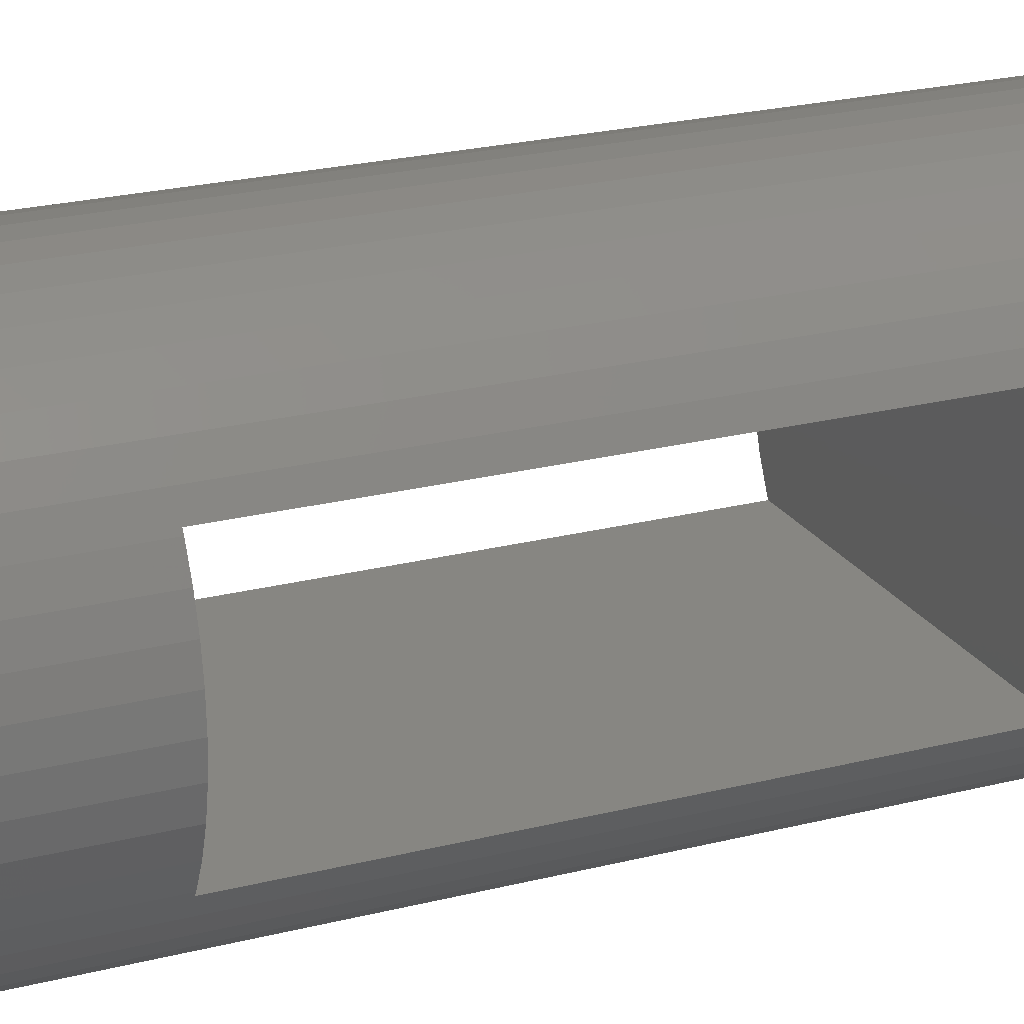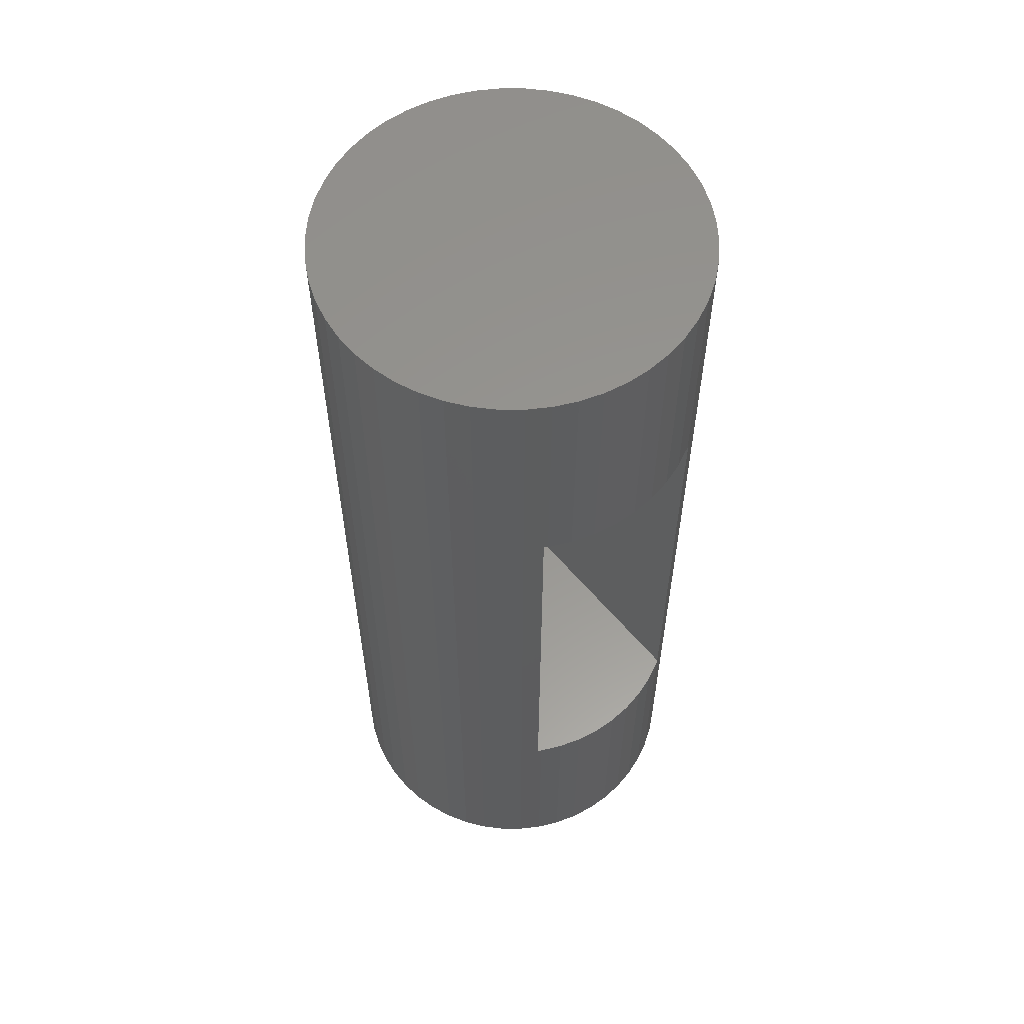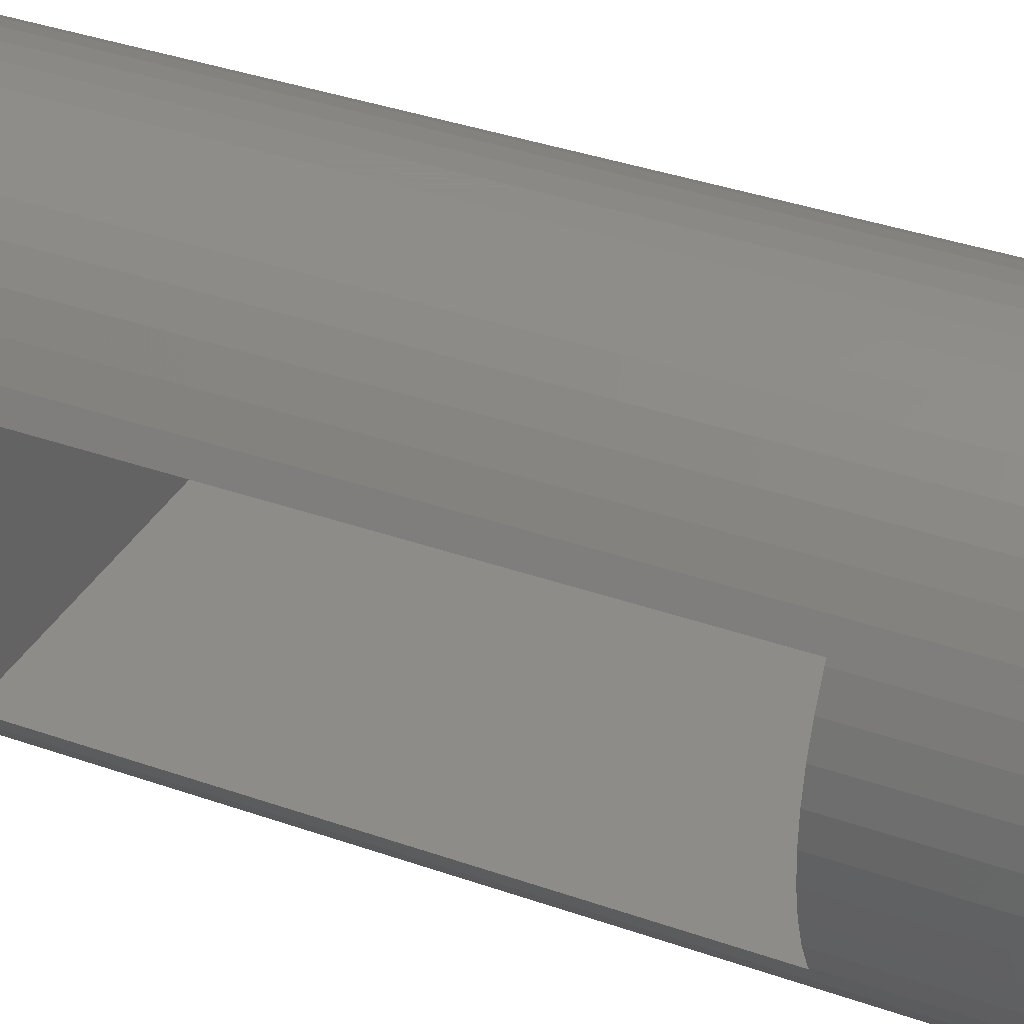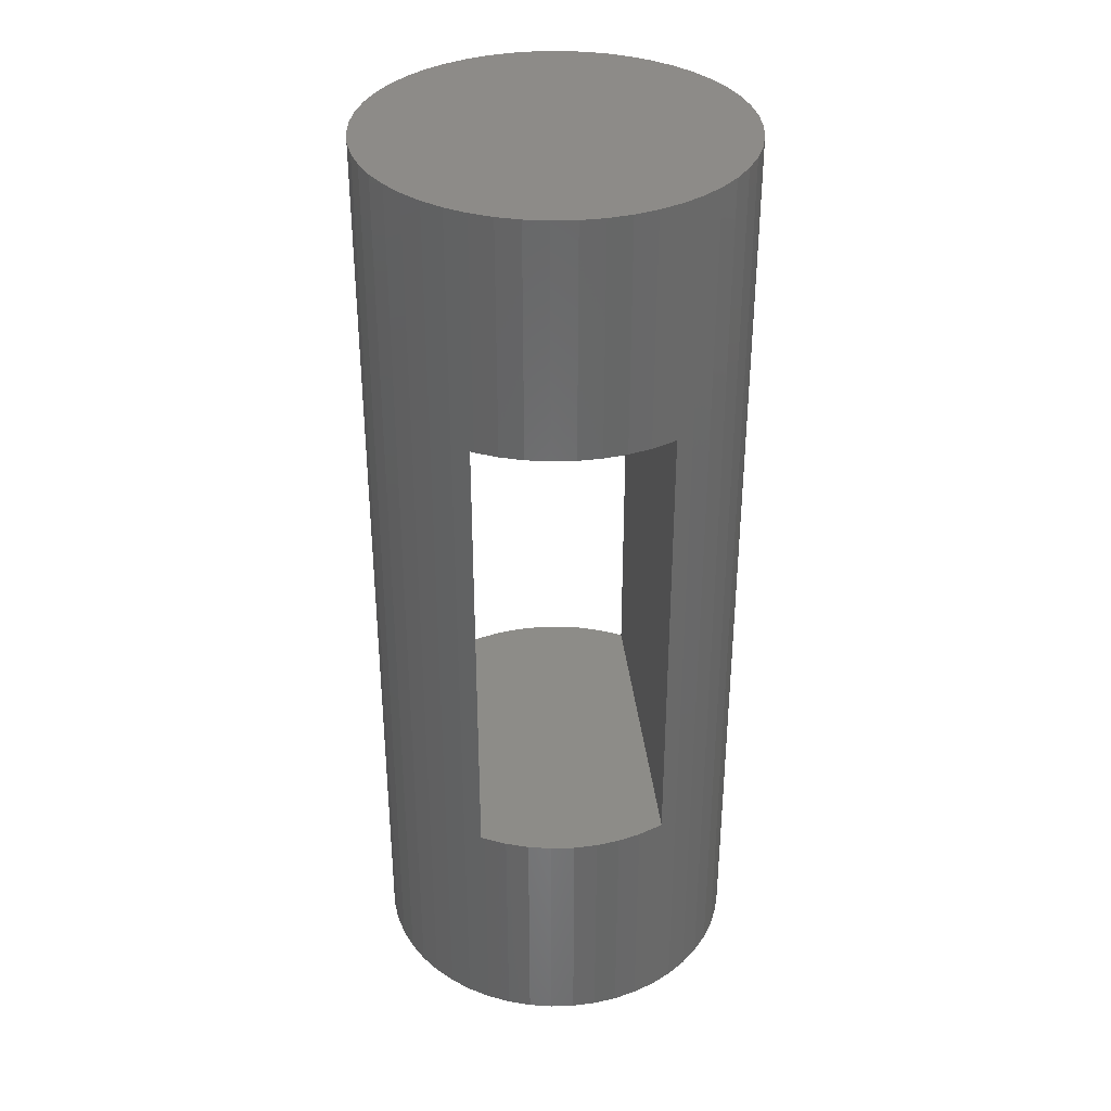
<metadata>
{"format":"stl","ext":"stl","renderer":"f3d","projection":"perspective","resolution":1024,"background":"white","views":[{"elev":22.6,"azim":-113.9,"up":"+Y"},{"elev":58.3,"azim":50.6,"up":"+Z"},{"elev":35.2,"azim":-64.6,"up":"+Y"},{"elev":35.2,"azim":-95.9,"up":"+Z"}]}
</metadata>
<code>
# stl→obj: 320 verts, 580 faces
v 0 0 -5
v 1.984 0.2507 -5
v 2 0 -5
v 1.937 0.4974 -5
v 1.86 0.7362 -5
v 1.753 0.9635 -5
v 1.618 1.176 -5
v 1.458 1.369 -5
v 1.275 1.541 -5
v 1.072 1.689 -5
v 0.8516 1.81 -5
v 0.618 1.902 -5
v 0.3748 1.965 -5
v 0.1256 1.996 -5
v -0 0 -5
v -0.1256 1.996 -5
v -0.3748 1.965 -5
v -0.618 1.902 -5
v -0.8516 1.81 -5
v -1.072 1.689 -5
v -1.275 1.541 -5
v -1.458 1.369 -5
v -1.618 1.176 -5
v -1.753 0.9635 -5
v -1.86 0.7362 -5
v -1.937 0.4974 -5
v -1.984 0.2507 -5
v -2 2.449e-16 -5
v -0 -0 -5
v -1.984 -0.2507 -5
v -1.937 -0.4974 -5
v -1.86 -0.7362 -5
v -1.753 -0.9635 -5
v -1.618 -1.176 -5
v -1.458 -1.369 -5
v -1.275 -1.541 -5
v -1.072 -1.689 -5
v -0.8516 -1.81 -5
v -0.618 -1.902 -5
v -0.3748 -1.965 -5
v -0.1256 -1.996 -5
v 0 -0 -5
v 0.1256 -1.996 -5
v 0.3748 -1.965 -5
v 0.618 -1.902 -5
v 0.8516 -1.81 -5
v 1.072 -1.689 -5
v 1.275 -1.541 -5
v 1.458 -1.369 -5
v 1.618 -1.176 -5
v 1.753 -0.9635 -5
v 1.86 -0.7362 -5
v 1.937 -0.4974 -5
v 1.984 -0.2507 -5
v 2 0 -2.5
v 1.988 0.188 -2.5
v 1.984 0.2507 -2.5
v 2 0 2.5
v 1.996 0.06267 2.5
v 2 0 5
v 1.984 0.2507 2.5
v 1.984 0.2507 5
v 1.949 0.4357 -2.5
v 1.937 0.4974 -2.5
v 1.972 0.3123 2.5
v 1.937 0.4974 2.5
v 1.937 0.4974 5
v 1.879 0.6765 -2.5
v 1.86 0.7362 -2.5
v 1.918 0.5571 2.5
v 1.86 0.7362 2.5
v 1.86 0.7362 5
v 1.779 0.9067 -2.5
v 1.753 0.9635 -2.5
v 1.833 0.7931 2.5
v 1.753 0.9635 2.5
v 1.753 0.9635 5
v 1.652 1.123 -2.5
v 1.618 1.176 -2.5
v 1.719 1.017 2.5
v 1.618 1.176 2.5
v 1.618 1.176 5
v 1.729 1 2.5
v 1.729 1 -2.5
v 1.498 1.321 -2.5
v 1.458 1.369 -2.5
v 1.578 1.224 2.5
v 1.458 1.369 2.5
v 1.458 1.369 5
v 1.321 1.498 -2.5
v 1.275 1.541 -2.5
v 1.412 1.412 2.5
v 1.275 1.541 2.5
v 1.275 1.541 5
v 1.122 1.652 -2.5
v 1.072 1.689 -2.5
v 1.224 1.578 2.5
v 1.072 1.689 2.5
v 1.072 1.689 5
v 0.9066 1.779 -2.5
v 0.8516 1.81 -2.5
v 1.017 1.719 2.5
v 0.8516 1.81 2.5
v 0.8516 1.81 5
v 0.6764 1.879 -2.5
v 0.618 1.902 -2.5
v 0.7932 1.833 2.5
v 0.618 1.902 2.5
v 0.618 1.902 5
v 0.4356 1.949 -2.5
v 0.3748 1.965 -2.5
v 0.5572 1.918 2.5
v 0.3748 1.965 2.5
v 0.3748 1.965 5
v 0.1879 1.988 -2.5
v 0.1256 1.996 -2.5
v 0.3125 1.972 2.5
v 0.1256 1.996 2.5
v 0.1256 1.996 5
v -0.06279 1.996 -2.5
v -0.1256 1.996 -2.5
v 0.06279 1.996 2.5
v -0.1256 1.996 2.5
v -0.1256 1.996 5
v -0.3125 1.972 -2.5
v -0.3748 1.965 -2.5
v -0.1879 1.988 2.5
v -0.3748 1.965 2.5
v -0.3748 1.965 5
v -0.5572 1.918 -2.5
v -0.618 1.902 -2.5
v -0.4356 1.949 2.5
v -0.618 1.902 2.5
v -0.618 1.902 5
v -0.7932 1.833 -2.5
v -0.8516 1.81 -2.5
v -0.6764 1.879 2.5
v -0.8516 1.81 2.5
v -0.8516 1.81 5
v -1.017 1.719 -2.5
v -1.072 1.689 -2.5
v -0.9066 1.779 2.5
v -1.072 1.689 2.5
v -1.072 1.689 5
v -1.224 1.578 -2.5
v -1.275 1.541 -2.5
v -1.122 1.652 2.5
v -1.275 1.541 2.5
v -1.275 1.541 5
v -1.412 1.412 -2.5
v -1.458 1.369 -2.5
v -1.321 1.498 2.5
v -1.458 1.369 2.5
v -1.458 1.369 5
v -1.578 1.224 -2.5
v -1.618 1.176 -2.5
v -1.498 1.321 2.5
v -1.618 1.176 2.5
v -1.618 1.176 5
v -1.719 1.017 -2.5
v -1.753 0.9635 -2.5
v -1.652 1.123 2.5
v -1.753 0.9635 2.5
v -1.753 0.9635 5
v -1.729 1 2.5
v -1.729 1 -2.5
v -1.833 0.7931 -2.5
v -1.86 0.7362 -2.5
v -1.779 0.9067 2.5
v -1.86 0.7362 2.5
v -1.86 0.7362 5
v -1.918 0.5571 -2.5
v -1.937 0.4974 -2.5
v -1.879 0.6765 2.5
v -1.937 0.4974 2.5
v -1.937 0.4974 5
v -1.972 0.3123 -2.5
v -1.984 0.2507 -2.5
v -1.949 0.4357 2.5
v -1.984 0.2507 2.5
v -1.984 0.2507 5
v -1.996 0.06267 -2.5
v -2 2.449e-16 -2.5
v -1.988 0.188 2.5
v -2 2.449e-16 2.5
v -2 2.449e-16 5
v -1.988 -0.188 -2.5
v -1.984 -0.2507 -2.5
v -1.996 -0.06267 2.5
v -1.984 -0.2507 2.5
v -1.984 -0.2507 5
v -1.949 -0.4357 -2.5
v -1.937 -0.4974 -2.5
v -1.972 -0.3123 2.5
v -1.937 -0.4974 2.5
v -1.937 -0.4974 5
v -1.879 -0.6765 -2.5
v -1.86 -0.7362 -2.5
v -1.918 -0.5571 2.5
v -1.86 -0.7362 2.5
v -1.86 -0.7362 5
v -1.779 -0.9067 -2.5
v -1.753 -0.9635 -2.5
v -1.833 -0.7931 2.5
v -1.753 -0.9635 2.5
v -1.753 -0.9635 5
v -1.652 -1.123 -2.5
v -1.618 -1.176 -2.5
v -1.719 -1.017 2.5
v -1.618 -1.176 2.5
v -1.618 -1.176 5
v -1.729 -1 2.5
v -1.729 -1 -2.5
v -1.498 -1.321 -2.5
v -1.458 -1.369 -2.5
v -1.578 -1.224 2.5
v -1.458 -1.369 2.5
v -1.458 -1.369 5
v -1.321 -1.498 -2.5
v -1.275 -1.541 -2.5
v -1.412 -1.412 2.5
v -1.275 -1.541 2.5
v -1.275 -1.541 5
v -1.122 -1.652 -2.5
v -1.072 -1.689 -2.5
v -1.224 -1.578 2.5
v -1.072 -1.689 2.5
v -1.072 -1.689 5
v -0.9066 -1.779 -2.5
v -0.8516 -1.81 -2.5
v -1.017 -1.719 2.5
v -0.8516 -1.81 2.5
v -0.8516 -1.81 5
v -0.6764 -1.879 -2.5
v -0.618 -1.902 -2.5
v -0.7932 -1.833 2.5
v -0.618 -1.902 2.5
v -0.618 -1.902 5
v -0.4356 -1.949 -2.5
v -0.3748 -1.965 -2.5
v -0.5572 -1.918 2.5
v -0.3748 -1.965 2.5
v -0.3748 -1.965 5
v -0.1879 -1.988 -2.5
v -0.1256 -1.996 -2.5
v -0.3125 -1.972 2.5
v -0.1256 -1.996 2.5
v -0.1256 -1.996 5
v 0.06279 -1.996 -2.5
v 0.1256 -1.996 -2.5
v -0.06279 -1.996 2.5
v 0.1256 -1.996 2.5
v 0.1256 -1.996 5
v 0.3125 -1.972 -2.5
v 0.3748 -1.965 -2.5
v 0.1879 -1.988 2.5
v 0.3748 -1.965 2.5
v 0.3748 -1.965 5
v 0.5572 -1.918 -2.5
v 0.618 -1.902 -2.5
v 0.4356 -1.949 2.5
v 0.618 -1.902 2.5
v 0.618 -1.902 5
v 0.7932 -1.833 -2.5
v 0.8516 -1.81 -2.5
v 0.6764 -1.879 2.5
v 0.8516 -1.81 2.5
v 0.8516 -1.81 5
v 1.017 -1.719 -2.5
v 1.072 -1.689 -2.5
v 0.9066 -1.779 2.5
v 1.072 -1.689 2.5
v 1.072 -1.689 5
v 1.224 -1.578 -2.5
v 1.275 -1.541 -2.5
v 1.122 -1.652 2.5
v 1.275 -1.541 2.5
v 1.275 -1.541 5
v 1.412 -1.412 -2.5
v 1.458 -1.369 -2.5
v 1.321 -1.498 2.5
v 1.458 -1.369 2.5
v 1.458 -1.369 5
v 1.578 -1.224 -2.5
v 1.618 -1.176 -2.5
v 1.498 -1.321 2.5
v 1.618 -1.176 2.5
v 1.618 -1.176 5
v 1.719 -1.017 -2.5
v 1.753 -0.9635 -2.5
v 1.652 -1.123 2.5
v 1.753 -0.9635 2.5
v 1.753 -0.9635 5
v 1.729 -1 2.5
v 1.729 -1 -2.5
v 1.833 -0.7931 -2.5
v 1.86 -0.7362 -2.5
v 1.779 -0.9067 2.5
v 1.86 -0.7362 2.5
v 1.86 -0.7362 5
v 1.918 -0.5571 -2.5
v 1.937 -0.4974 -2.5
v 1.879 -0.6765 2.5
v 1.937 -0.4974 2.5
v 1.937 -0.4974 5
v 1.972 -0.3123 -2.5
v 1.984 -0.2507 -2.5
v 1.949 -0.4357 2.5
v 1.984 -0.2507 2.5
v 1.984 -0.2507 5
v 1.996 -0.06267 -2.5
v 1.988 -0.188 2.5
v 0 0 5
v -0 0 5
v -0 -0 5
v 0 -0 5
v -2 2.22e-15 -2.5
v 2 1.499e-15 -2.5
v -2 1.332e-15 2.5
v 2 -1.665e-15 2.5
f 1 2 3
f 1 4 2
f 1 5 4
f 1 6 5
f 1 7 6
f 1 8 7
f 1 9 8
f 1 10 9
f 1 11 10
f 1 12 11
f 1 13 12
f 1 14 13
f 15 16 14
f 15 17 16
f 15 18 17
f 15 19 18
f 15 20 19
f 15 21 20
f 15 22 21
f 15 23 22
f 15 24 23
f 15 25 24
f 15 26 25
f 15 27 26
f 15 28 27
f 29 30 28
f 29 31 30
f 29 32 31
f 29 33 32
f 29 34 33
f 29 35 34
f 29 36 35
f 29 37 36
f 29 38 37
f 29 39 38
f 29 40 39
f 29 41 40
f 42 43 41
f 42 44 43
f 42 45 44
f 42 46 45
f 42 47 46
f 42 48 47
f 42 49 48
f 42 50 49
f 42 51 50
f 42 52 51
f 42 53 52
f 42 54 53
f 1 3 54
f 55 3 2
f 55 2 56
f 56 2 57
f 58 59 60
f 59 61 62
f 59 62 60
f 57 2 4
f 57 4 63
f 63 4 64
f 61 65 62
f 65 66 67
f 65 67 62
f 64 4 5
f 64 5 68
f 68 5 69
f 66 70 67
f 70 71 72
f 70 72 67
f 69 5 6
f 69 6 73
f 73 6 74
f 71 75 72
f 75 76 77
f 75 77 72
f 74 6 7
f 74 7 78
f 78 7 79
f 76 80 77
f 80 81 82
f 80 82 77
f 83 84 78
f 83 78 80
f 80 78 79
f 80 79 81
f 79 7 8
f 79 8 85
f 85 8 86
f 81 87 82
f 87 88 89
f 87 89 82
f 81 79 85
f 81 85 87
f 87 85 86
f 87 86 88
f 86 8 9
f 86 9 90
f 90 9 91
f 88 92 89
f 92 93 94
f 92 94 89
f 88 86 90
f 88 90 92
f 92 90 91
f 92 91 93
f 91 9 10
f 91 10 95
f 95 10 96
f 93 97 94
f 97 98 99
f 97 99 94
f 93 91 95
f 93 95 97
f 97 95 96
f 97 96 98
f 96 10 11
f 96 11 100
f 100 11 101
f 98 102 99
f 102 103 104
f 102 104 99
f 98 96 100
f 98 100 102
f 102 100 101
f 102 101 103
f 101 11 12
f 101 12 105
f 105 12 106
f 103 107 104
f 107 108 109
f 107 109 104
f 103 101 105
f 103 105 107
f 107 105 106
f 107 106 108
f 106 12 13
f 106 13 110
f 110 13 111
f 108 112 109
f 112 113 114
f 112 114 109
f 108 106 110
f 108 110 112
f 112 110 111
f 112 111 113
f 111 13 14
f 111 14 115
f 115 14 116
f 113 117 114
f 117 118 119
f 117 119 114
f 113 111 115
f 113 115 117
f 117 115 116
f 117 116 118
f 116 14 16
f 116 16 120
f 120 16 121
f 118 122 119
f 122 123 124
f 122 124 119
f 118 116 120
f 118 120 122
f 122 120 121
f 122 121 123
f 121 16 17
f 121 17 125
f 125 17 126
f 123 127 124
f 127 128 129
f 127 129 124
f 123 121 125
f 123 125 127
f 127 125 126
f 127 126 128
f 126 17 18
f 126 18 130
f 130 18 131
f 128 132 129
f 132 133 134
f 132 134 129
f 128 126 130
f 128 130 132
f 132 130 131
f 132 131 133
f 131 18 19
f 131 19 135
f 135 19 136
f 133 137 134
f 137 138 139
f 137 139 134
f 133 131 135
f 133 135 137
f 137 135 136
f 137 136 138
f 136 19 20
f 136 20 140
f 140 20 141
f 138 142 139
f 142 143 144
f 142 144 139
f 138 136 140
f 138 140 142
f 142 140 141
f 142 141 143
f 141 20 21
f 141 21 145
f 145 21 146
f 143 147 144
f 147 148 149
f 147 149 144
f 143 141 145
f 143 145 147
f 147 145 146
f 147 146 148
f 146 21 22
f 146 22 150
f 150 22 151
f 148 152 149
f 152 153 154
f 152 154 149
f 148 146 150
f 148 150 152
f 152 150 151
f 152 151 153
f 151 22 23
f 151 23 155
f 155 23 156
f 153 157 154
f 157 158 159
f 157 159 154
f 153 151 155
f 153 155 157
f 157 155 156
f 157 156 158
f 156 23 24
f 156 24 160
f 160 24 161
f 158 162 159
f 162 163 164
f 162 164 159
f 158 156 160
f 158 160 162
f 165 162 160
f 165 160 166
f 161 24 25
f 161 25 167
f 167 25 168
f 163 169 164
f 169 170 171
f 169 171 164
f 168 25 26
f 168 26 172
f 172 26 173
f 170 174 171
f 174 175 176
f 174 176 171
f 173 26 27
f 173 27 177
f 177 27 178
f 175 179 176
f 179 180 181
f 179 181 176
f 178 27 28
f 178 28 182
f 182 28 183
f 180 184 181
f 184 185 186
f 184 186 181
f 183 28 30
f 183 30 187
f 187 30 188
f 185 189 186
f 189 190 191
f 189 191 186
f 188 30 31
f 188 31 192
f 192 31 193
f 190 194 191
f 194 195 196
f 194 196 191
f 193 31 32
f 193 32 197
f 197 32 198
f 195 199 196
f 199 200 201
f 199 201 196
f 198 32 33
f 198 33 202
f 202 33 203
f 200 204 201
f 204 205 206
f 204 206 201
f 203 33 34
f 203 34 207
f 207 34 208
f 205 209 206
f 209 210 211
f 209 211 206
f 212 213 207
f 212 207 209
f 209 207 208
f 209 208 210
f 208 34 35
f 208 35 214
f 214 35 215
f 210 216 211
f 216 217 218
f 216 218 211
f 210 208 214
f 210 214 216
f 216 214 215
f 216 215 217
f 215 35 36
f 215 36 219
f 219 36 220
f 217 221 218
f 221 222 223
f 221 223 218
f 217 215 219
f 217 219 221
f 221 219 220
f 221 220 222
f 220 36 37
f 220 37 224
f 224 37 225
f 222 226 223
f 226 227 228
f 226 228 223
f 222 220 224
f 222 224 226
f 226 224 225
f 226 225 227
f 225 37 38
f 225 38 229
f 229 38 230
f 227 231 228
f 231 232 233
f 231 233 228
f 227 225 229
f 227 229 231
f 231 229 230
f 231 230 232
f 230 38 39
f 230 39 234
f 234 39 235
f 232 236 233
f 236 237 238
f 236 238 233
f 232 230 234
f 232 234 236
f 236 234 235
f 236 235 237
f 235 39 40
f 235 40 239
f 239 40 240
f 237 241 238
f 241 242 243
f 241 243 238
f 237 235 239
f 237 239 241
f 241 239 240
f 241 240 242
f 240 40 41
f 240 41 244
f 244 41 245
f 242 246 243
f 246 247 248
f 246 248 243
f 242 240 244
f 242 244 246
f 246 244 245
f 246 245 247
f 245 41 43
f 245 43 249
f 249 43 250
f 247 251 248
f 251 252 253
f 251 253 248
f 247 245 249
f 247 249 251
f 251 249 250
f 251 250 252
f 250 43 44
f 250 44 254
f 254 44 255
f 252 256 253
f 256 257 258
f 256 258 253
f 252 250 254
f 252 254 256
f 256 254 255
f 256 255 257
f 255 44 45
f 255 45 259
f 259 45 260
f 257 261 258
f 261 262 263
f 261 263 258
f 257 255 259
f 257 259 261
f 261 259 260
f 261 260 262
f 260 45 46
f 260 46 264
f 264 46 265
f 262 266 263
f 266 267 268
f 266 268 263
f 262 260 264
f 262 264 266
f 266 264 265
f 266 265 267
f 265 46 47
f 265 47 269
f 269 47 270
f 267 271 268
f 271 272 273
f 271 273 268
f 267 265 269
f 267 269 271
f 271 269 270
f 271 270 272
f 270 47 48
f 270 48 274
f 274 48 275
f 272 276 273
f 276 277 278
f 276 278 273
f 272 270 274
f 272 274 276
f 276 274 275
f 276 275 277
f 275 48 49
f 275 49 279
f 279 49 280
f 277 281 278
f 281 282 283
f 281 283 278
f 277 275 279
f 277 279 281
f 281 279 280
f 281 280 282
f 280 49 50
f 280 50 284
f 284 50 285
f 282 286 283
f 286 287 288
f 286 288 283
f 282 280 284
f 282 284 286
f 286 284 285
f 286 285 287
f 285 50 51
f 285 51 289
f 289 51 290
f 287 291 288
f 291 292 293
f 291 293 288
f 287 285 289
f 287 289 291
f 294 291 289
f 294 289 295
f 290 51 52
f 290 52 296
f 296 52 297
f 292 298 293
f 298 299 300
f 298 300 293
f 297 52 53
f 297 53 301
f 301 53 302
f 299 303 300
f 303 304 305
f 303 305 300
f 302 53 54
f 302 54 306
f 306 54 307
f 304 308 305
f 308 309 310
f 308 310 305
f 307 54 3
f 307 3 311
f 311 3 55
f 309 312 310
f 312 58 60
f 312 60 310
f 60 62 313
f 62 67 313
f 67 72 313
f 72 77 313
f 77 82 313
f 82 89 313
f 89 94 313
f 94 99 313
f 99 104 313
f 104 109 313
f 109 114 313
f 114 119 313
f 119 124 313
f 124 129 314
f 129 134 314
f 134 139 314
f 139 144 314
f 144 149 314
f 149 154 314
f 154 159 314
f 159 164 314
f 164 171 314
f 171 176 314
f 176 181 314
f 181 186 314
f 186 191 314
f 191 196 315
f 196 201 315
f 201 206 315
f 206 211 315
f 211 218 315
f 218 223 315
f 223 228 315
f 228 233 315
f 233 238 315
f 238 243 315
f 243 248 315
f 248 253 315
f 253 258 316
f 258 263 316
f 263 268 316
f 268 273 316
f 273 278 316
f 278 283 316
f 283 288 316
f 288 293 316
f 293 300 316
f 300 305 316
f 305 310 316
f 310 60 316
f 161 168 173
f 161 173 178
f 161 178 317
f 161 317 188
f 161 188 193
f 161 193 198
f 161 198 203
f 161 203 213
f 161 213 295
f 161 295 290
f 161 290 297
f 161 297 302
f 161 302 307
f 161 307 318
f 161 318 57
f 161 57 64
f 161 64 69
f 161 69 74
f 161 74 84
f 161 84 166
f 205 200 195
f 205 195 190
f 205 190 319
f 205 319 180
f 205 180 175
f 205 175 170
f 205 170 163
f 205 163 165
f 205 165 83
f 205 83 76
f 205 76 71
f 205 71 66
f 205 66 61
f 205 61 320
f 205 320 309
f 205 309 304
f 205 304 299
f 205 299 292
f 205 292 294
f 205 294 212
f 212 294 295
f 212 295 213
f 83 165 166
f 83 166 84

</code>
